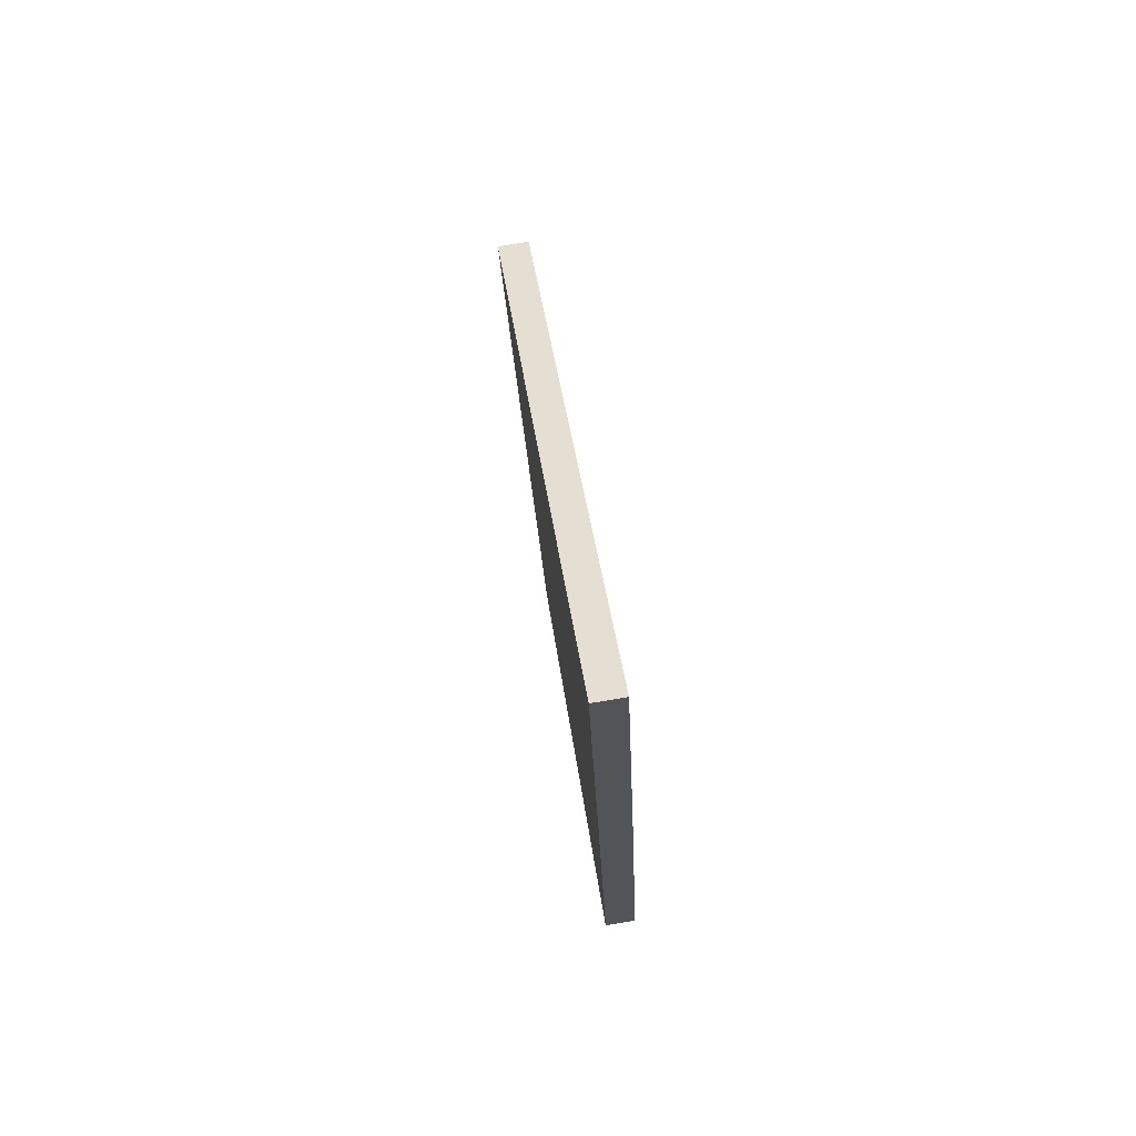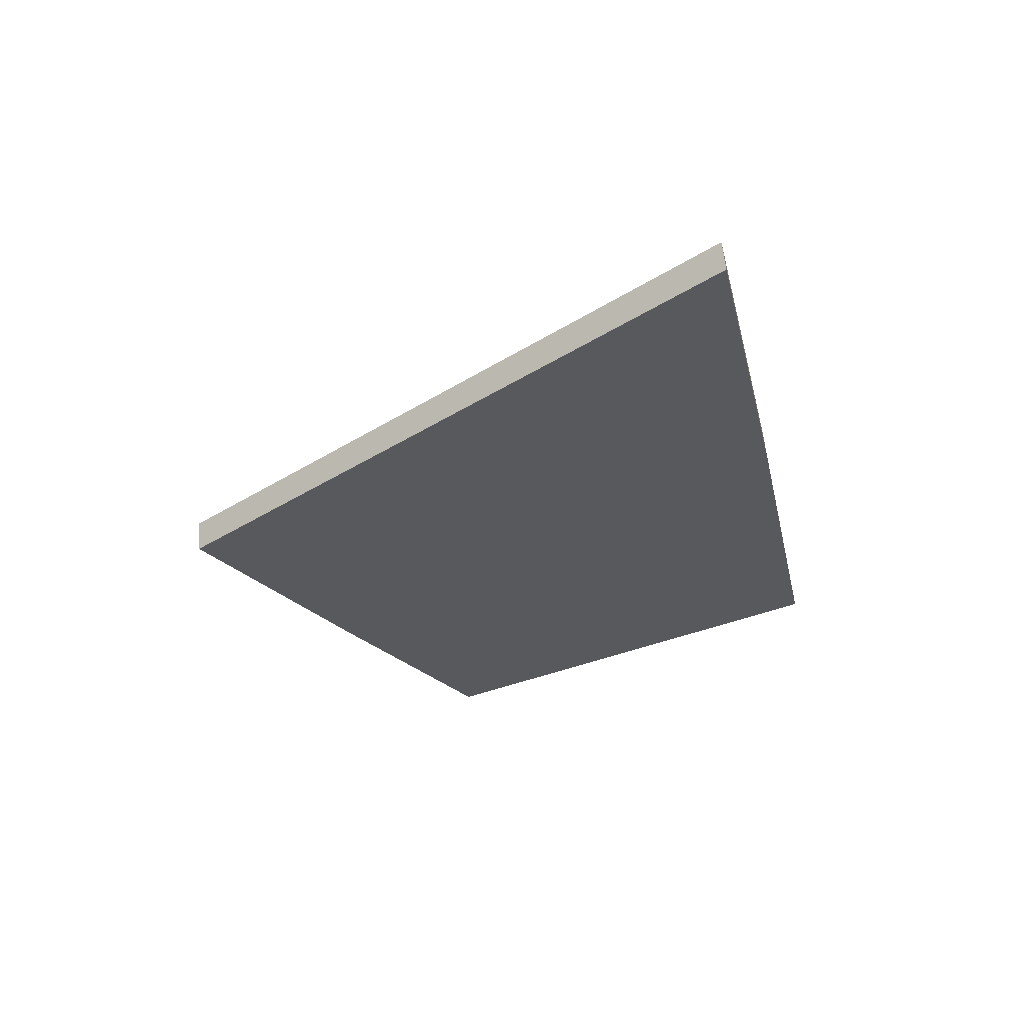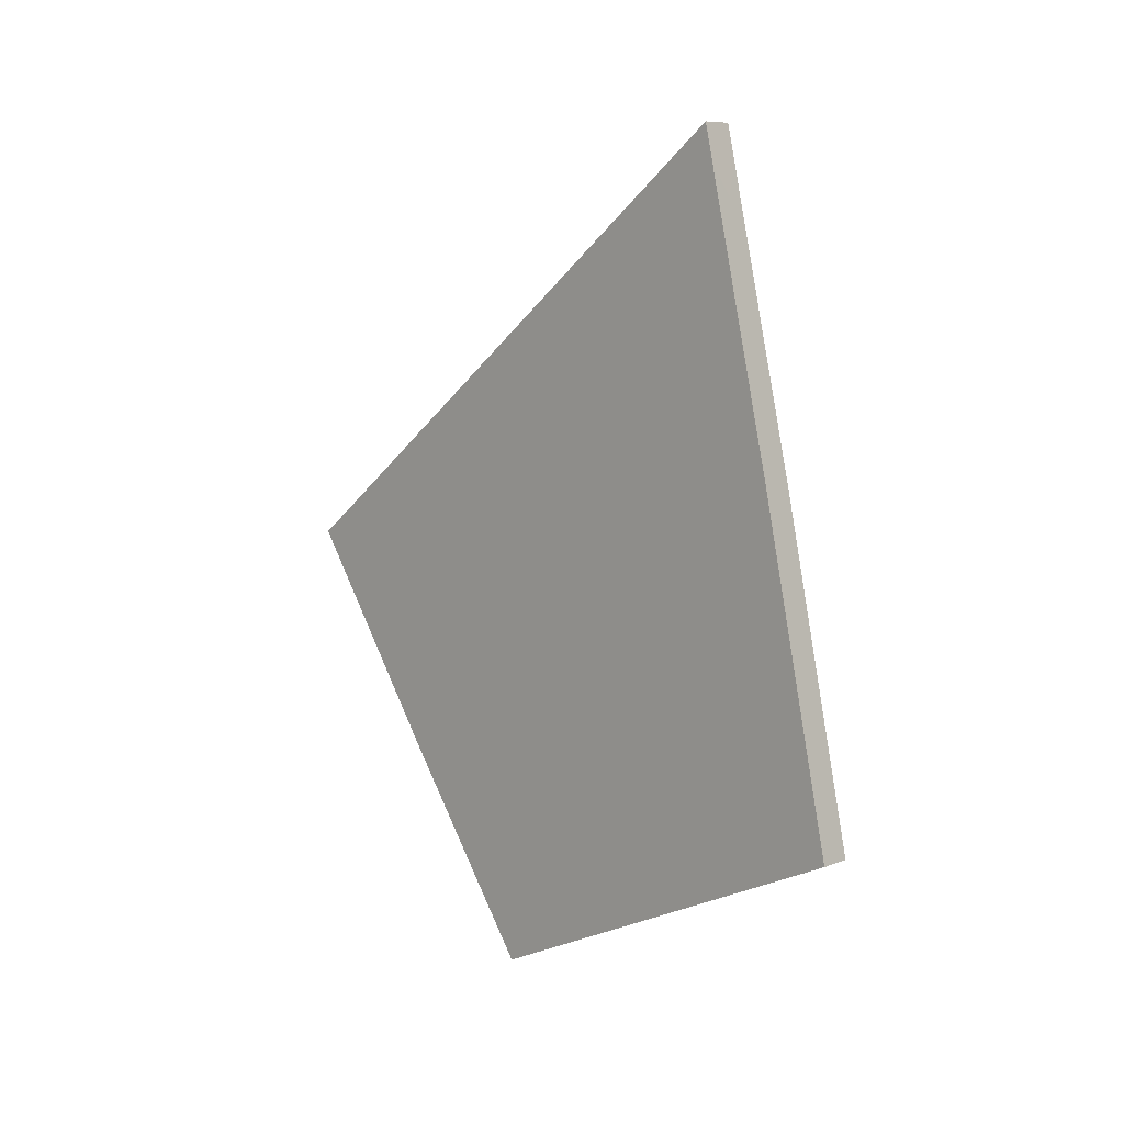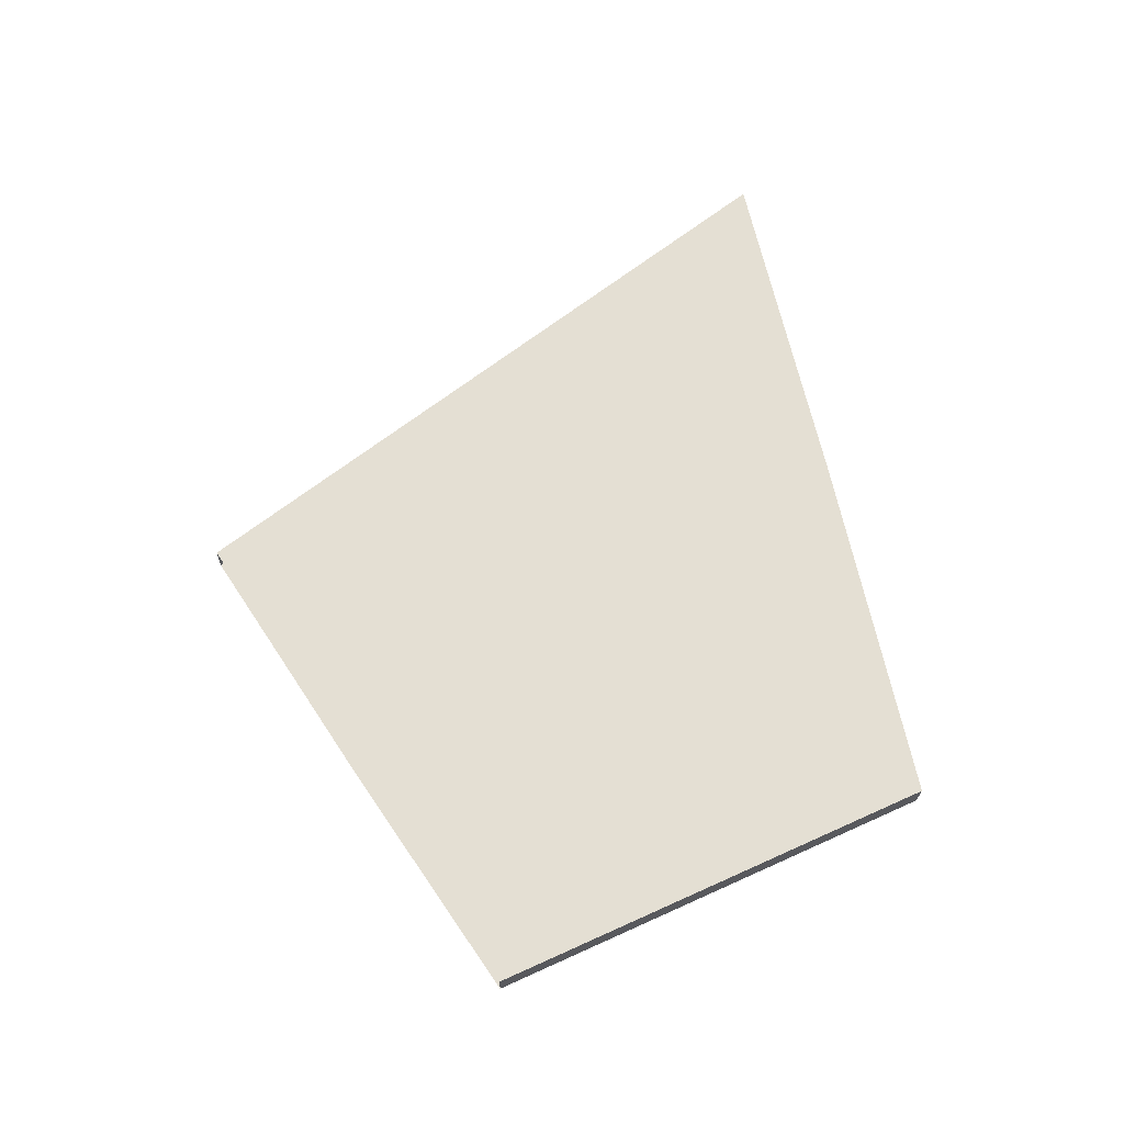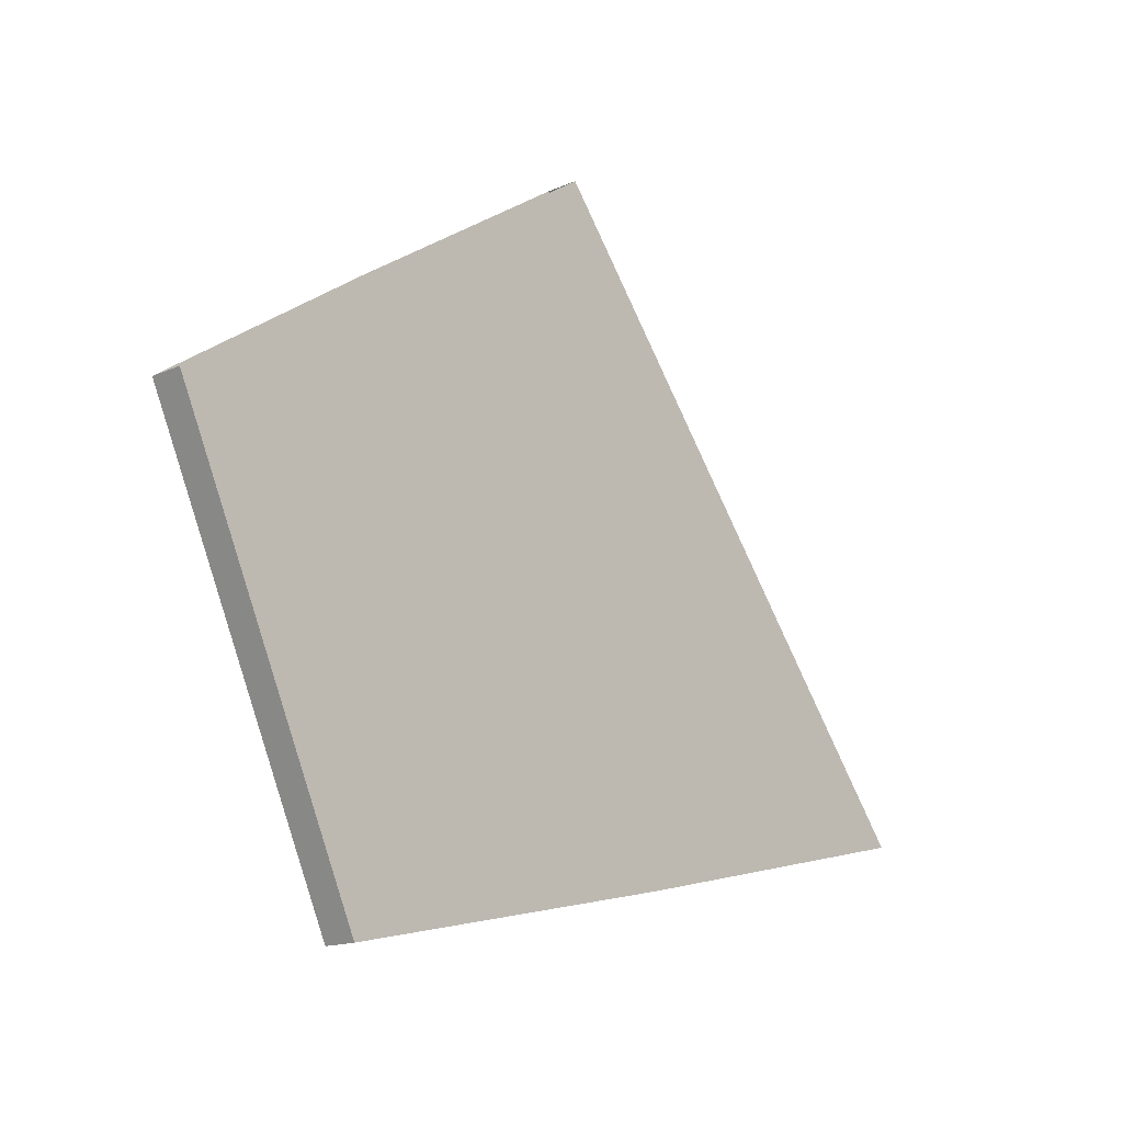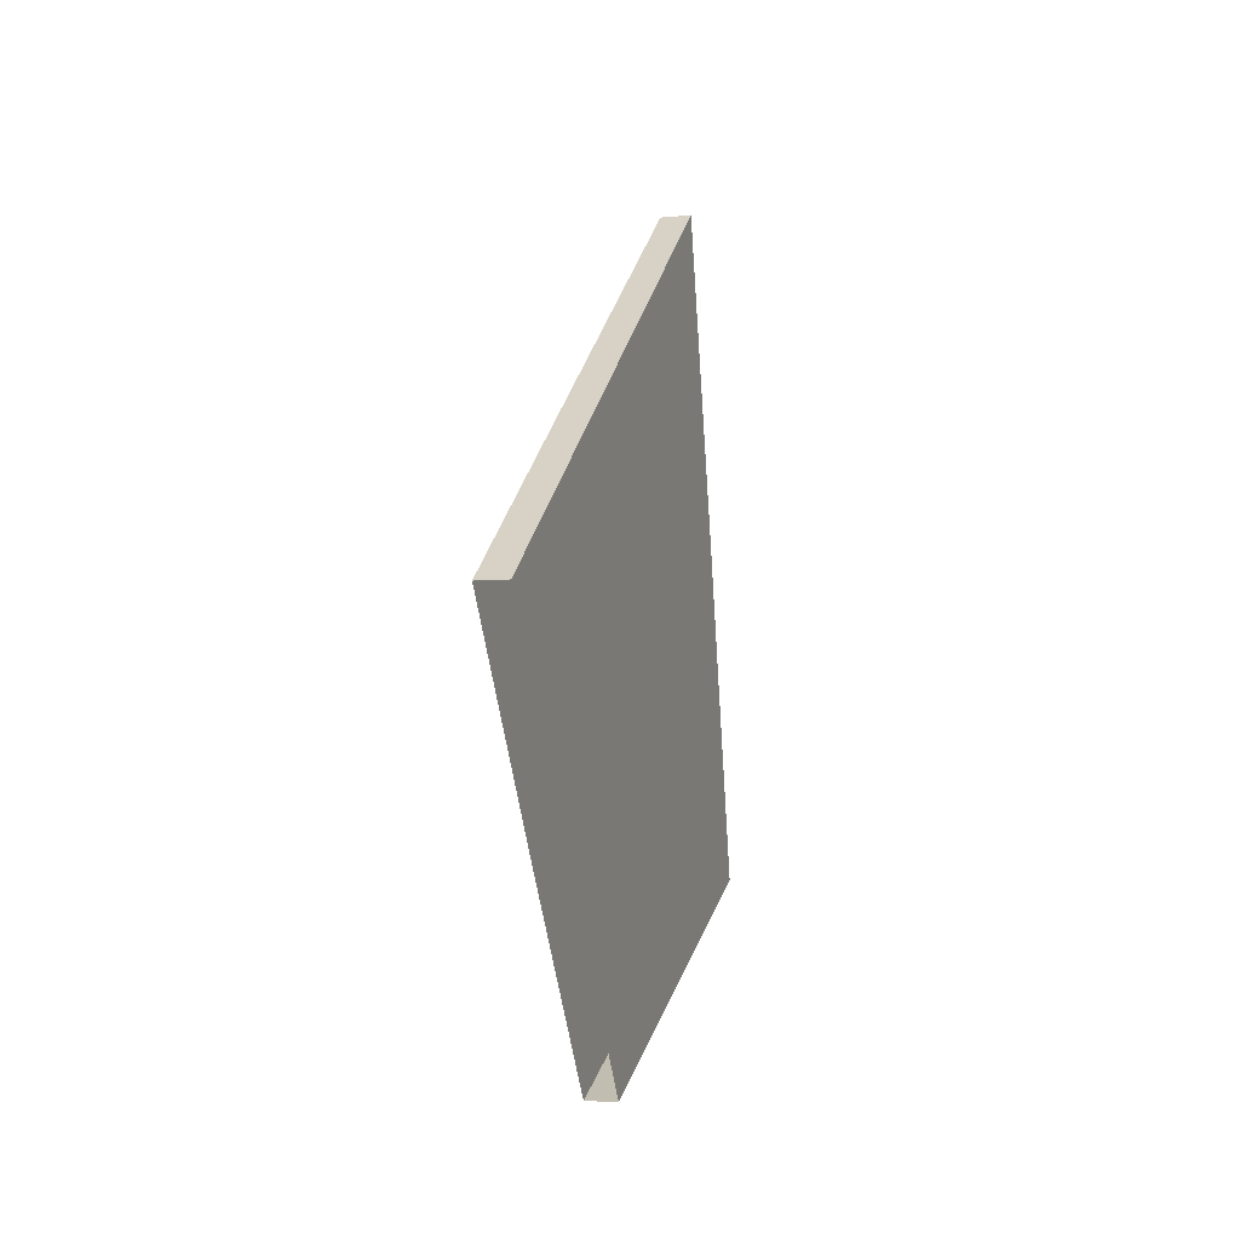
<metadata>
{"format":"obj","ext":"obj","renderer":"f3d","projection":"perspective","resolution":1024,"background":"white","views":[{"elev":78.4,"azim":170.6,"up":"+Y"},{"elev":58.9,"azim":84.8,"up":"+Y"},{"elev":8.6,"azim":133.7,"up":"+Y"},{"elev":-23.0,"azim":88.9,"up":"+Y"},{"elev":-15.6,"azim":42.8,"up":"+Z"},{"elev":-5.3,"azim":16.7,"up":"+Y"}]}
</metadata>
<code>
g pm0025_00_SippoSkin
v 0.002743 0.3263 -0.234
v 0.002743 0.4163 -0.2903
v 0.002743 0.3579 -0.3029
v 0.002743 0.3616 -0.2098
v 0.002743 0.4724 -0.2774
v 0.002743 0.3994 -0.1849
v 1.692e-16 0.4163 -0.2903
v 0.002743 0.4724 -0.2774
v 2.137e-16 0.4724 -0.2774
v 0.002743 0.4163 -0.2903
v 1.228e-16 0.3579 -0.3029
v 0.002743 0.3579 -0.3029
v 9.974e-17 0.3263 -0.234
v 0.002743 0.3263 -0.234
v 0.002743 0.3579 -0.3029
v 1.228e-16 0.3579 -0.3029
v 2.137e-16 0.4724 -0.2774
v 0.002743 0.4724 -0.2774
v 0.002743 0.3994 -0.1849
v 1.587e-16 0.3994 -0.1849
v -0.002743 0.3263 -0.234
v -0.002743 0.3579 -0.3029
v -0.002743 0.4163 -0.2903
v -0.002743 0.3616 -0.2098
v -0.002743 0.4724 -0.2774
v -0.002743 0.3994 -0.1849
v 1.692e-16 0.4163 -0.2903
v 2.137e-16 0.4724 -0.2774
v -0.002743 0.4724 -0.2774
v -0.002743 0.4163 -0.2903
v 1.228e-16 0.3579 -0.3029
v -0.002743 0.3579 -0.3029
v 9.974e-17 0.3263 -0.234
v 1.228e-16 0.3579 -0.3029
v -0.002743 0.3579 -0.3029
v -0.002743 0.3263 -0.234
v 2.137e-16 0.4724 -0.2774
v 1.587e-16 0.3994 -0.1849
v -0.002743 0.3994 -0.1849
v -0.002743 0.4724 -0.2774
g pm0025_00_SippoSkin_0
f 3 2 1
f 2 4 1
f 2 5 4
f 5 6 4
f 9 8 7
f 8 10 7
f 7 10 11
f 10 12 11
f 15 14 13
f 16 15 13
f 19 18 17
f 20 19 17
f 23 22 21
f 24 23 21
f 25 23 24
f 26 25 24
f 29 28 27
f 30 29 27
f 30 27 31
f 32 30 31
f 35 34 33
f 36 35 33
f 39 38 37
f 40 39 37

</code>
